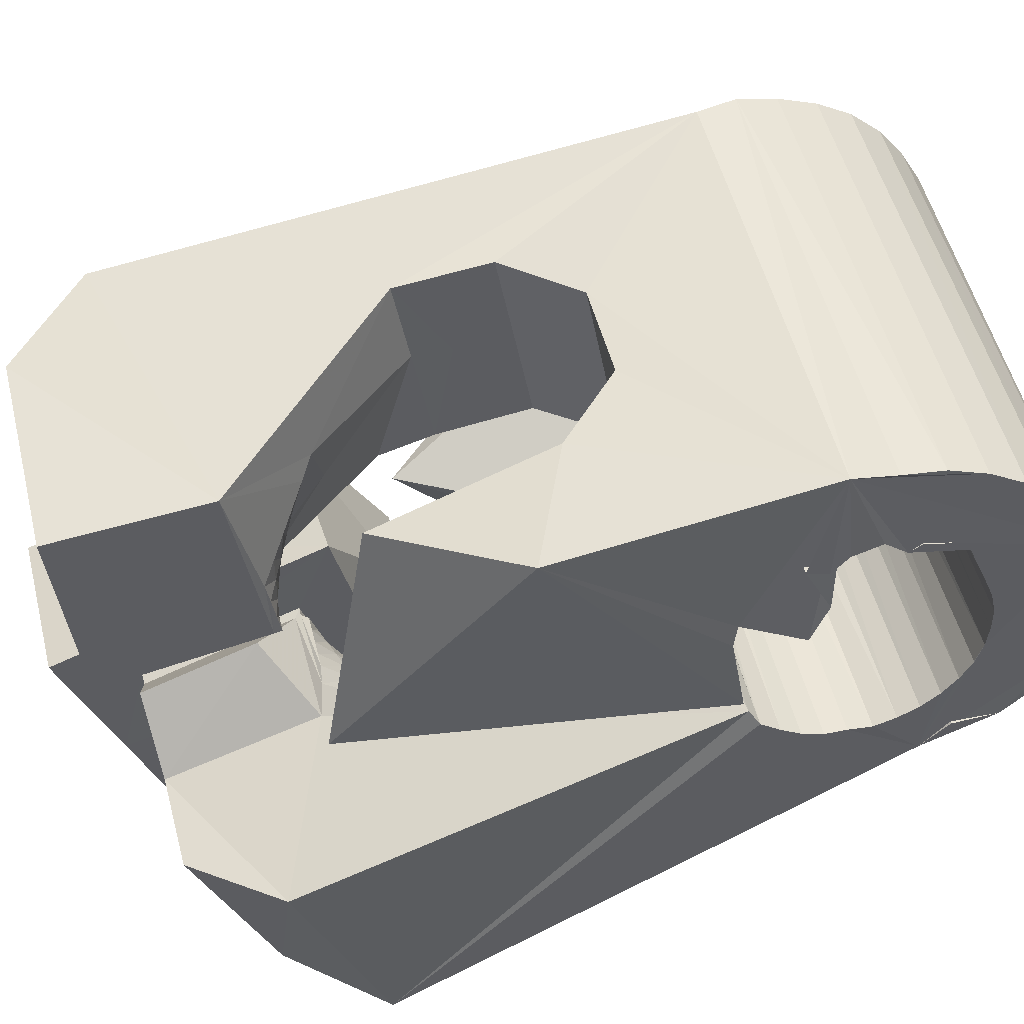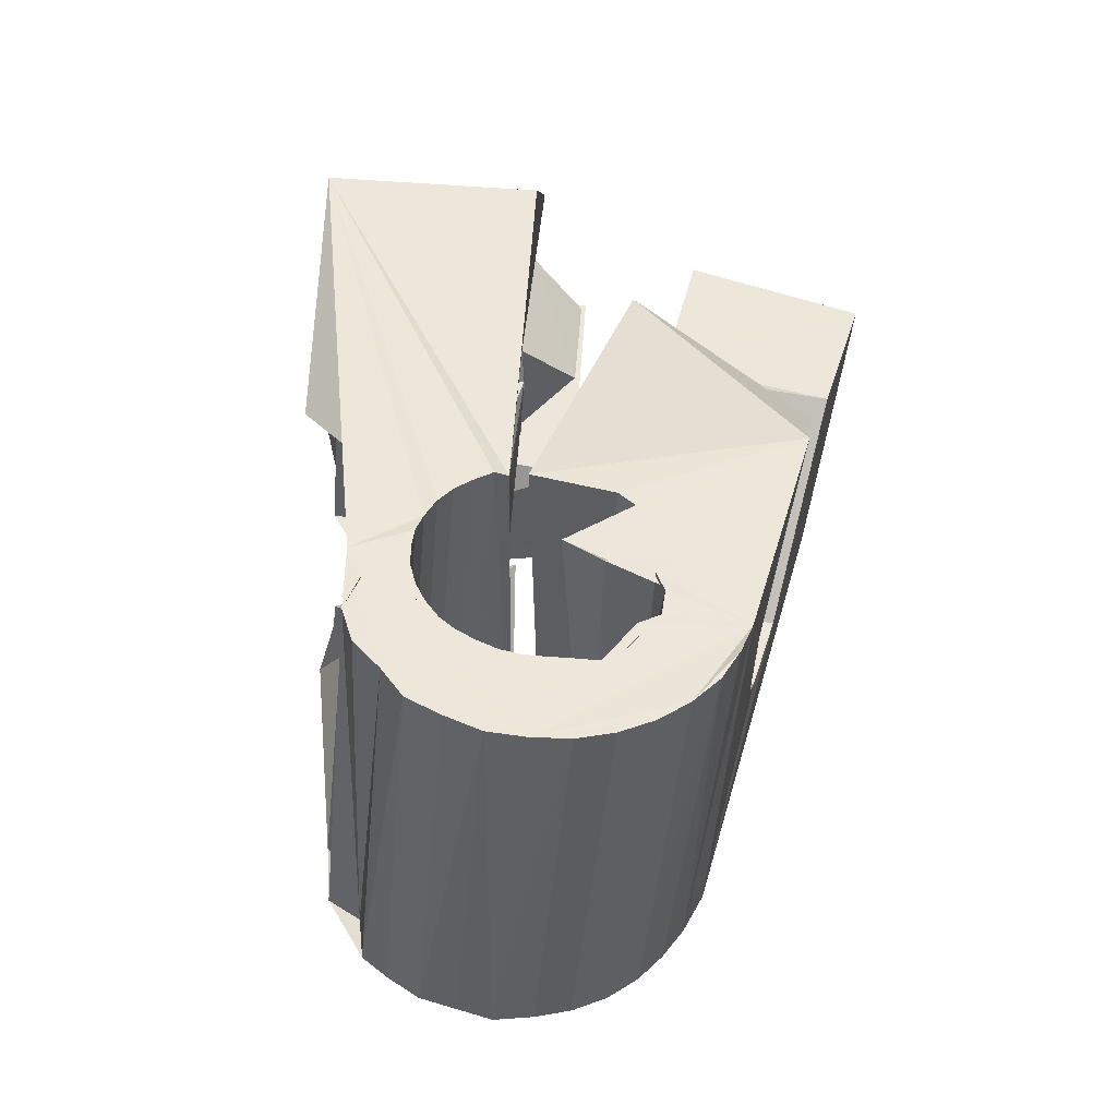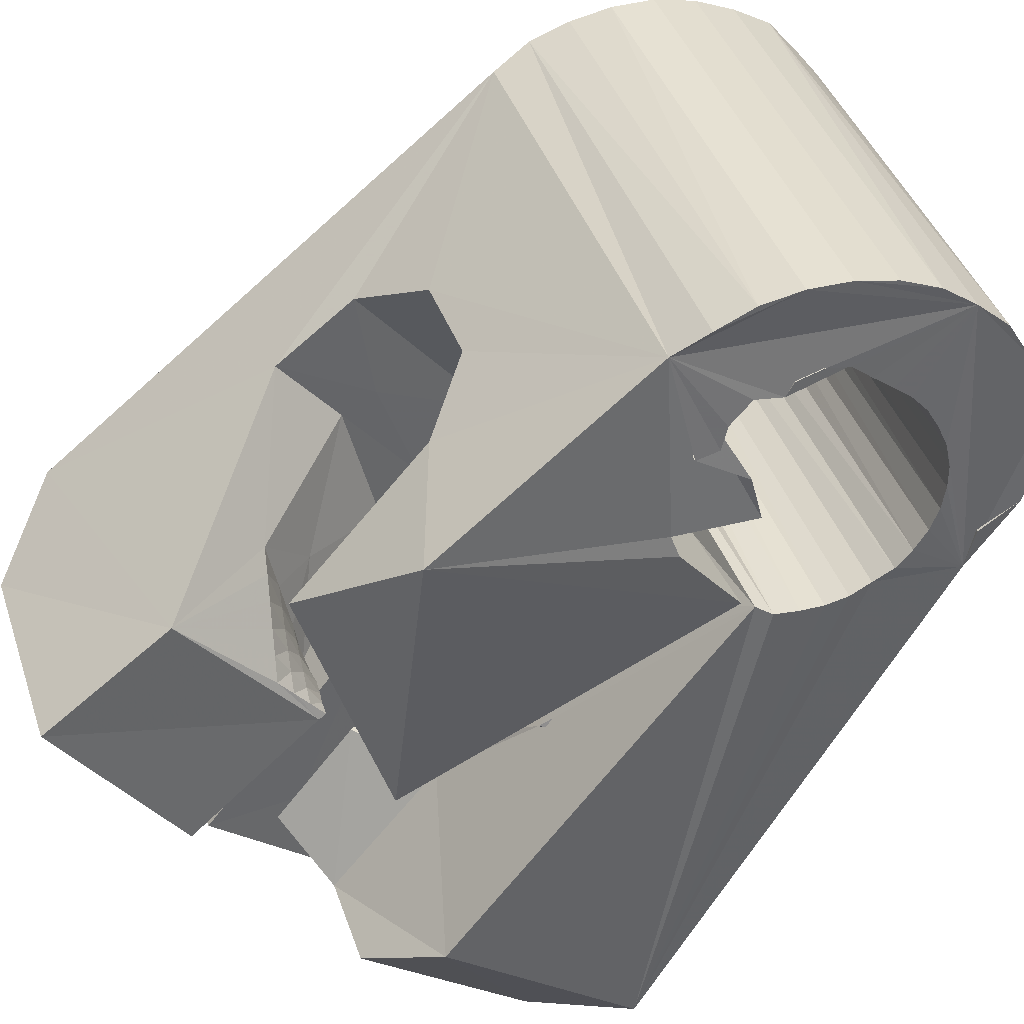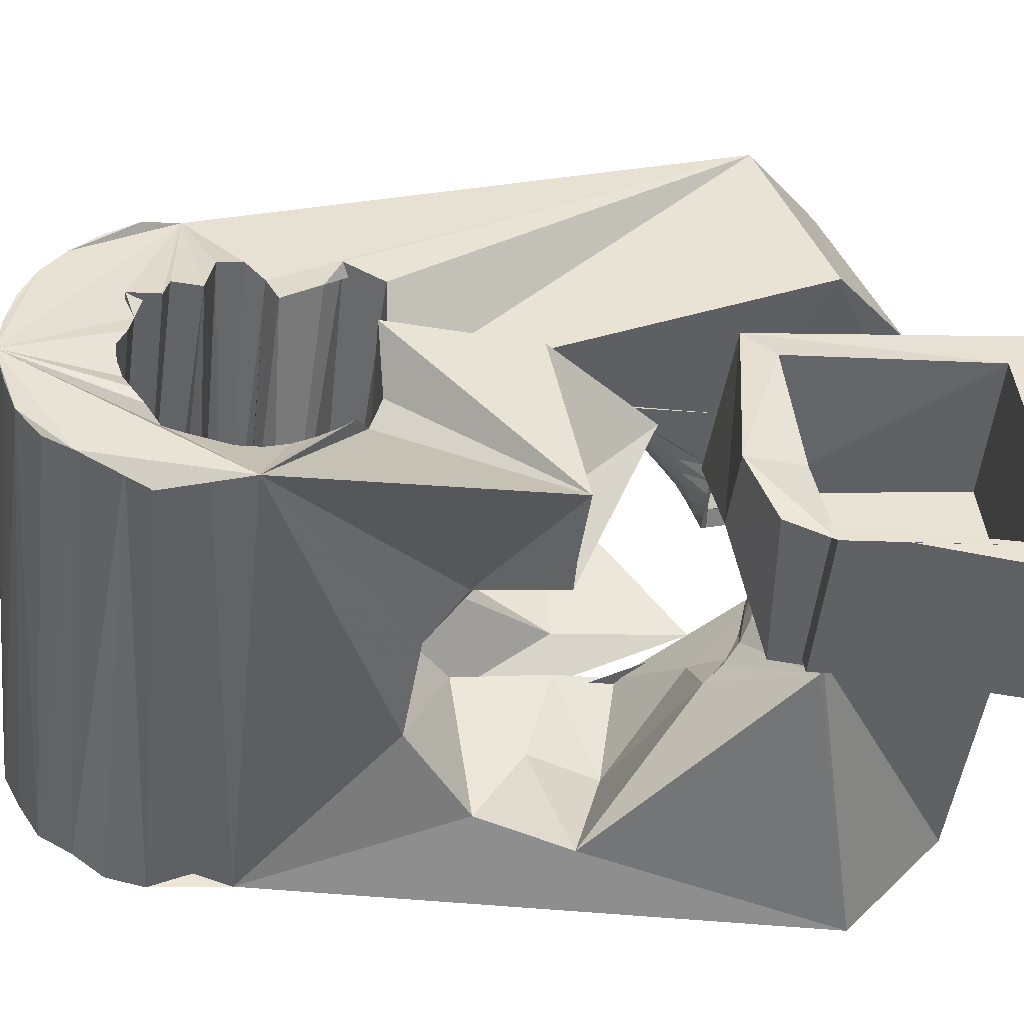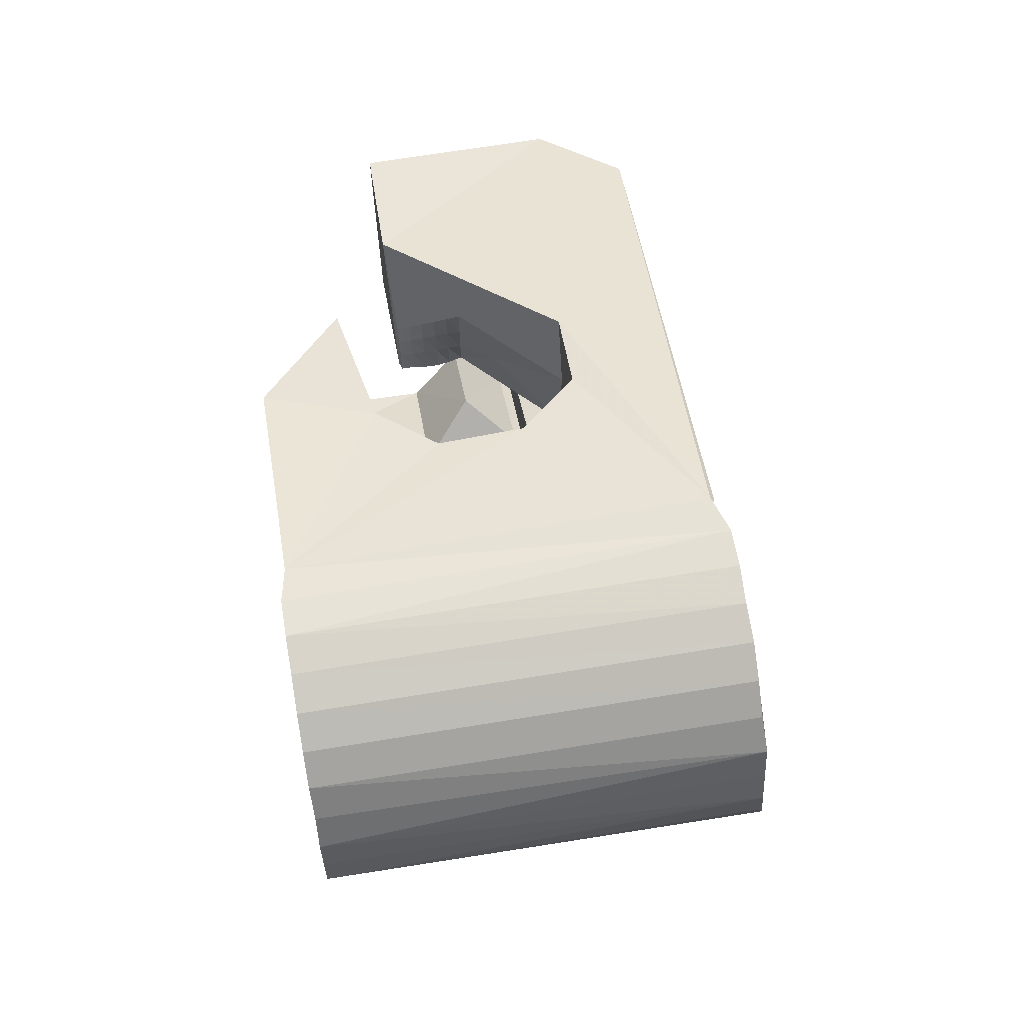
<metadata>
{"format":"obj","ext":"obj","renderer":"f3d","projection":"perspective","resolution":1024,"background":"white","views":[{"elev":-53.0,"azim":113.7,"up":"+Y"},{"elev":-49.6,"azim":-20.5,"up":"+Z"},{"elev":-54.5,"azim":143.5,"up":"+Y"},{"elev":56.1,"azim":-95.1,"up":"+Y"},{"elev":-57.8,"azim":79.7,"up":"+Z"}]}
</metadata>
<code>
v -0.06177 -0.03323 0.04661
v -0.04934 -0.02611 -0.04726
v -0.05089 0.01186 0.07934
v -0.05148 -0.02548 0.06183
v -0.04666 -0.02647 -0.05337
v -0.04093 0.01566 0.03339
v -0.04892 -0.02488 -0.06048
v -0.05597 -0.01028 0.004618
v -0.04609 -0.01544 -0.01003
v -0.04673 -0.02457 -0.06682
v -0.04606 0.03734 0.08286
v -0.03923 -0.001173 -0.01963
v -0.04555 0.01221 0.07236
v -0.03333 0.04065 0.03463
v -0.0443 0.01698 0.03852
v -0.04206 -0.02513 -0.07171
v -0.04181 0.01092 0.06809
v -0.04322 0.01415 0.04092
v -0.04086 0.01416 0.04178
v -0.03327 0.01482 -0.0159
v -0.03974 -0.02934 -0.04684
v -0.03947 -0.02888 -0.05061
v -0.03942 -0.02996 -0.04309
v -0.03872 0.03633 0.07564
v -0.0288 0.02132 -0.008467
v -0.03841 -0.02866 -0.05427
v -0.03823 -0.03028 -0.03942
v -0.03821 -0.02551 -0.07698
v -0.03764 0.04087 0.04196
v -0.03669 -0.02866 -0.05767
v -0.03736 0.03265 0.005399
v -0.03651 -0.03159 -0.03622
v -0.03789 -0.02272 0.01049
v -0.03597 0.0379 0.006036
v -0.03453 -0.000764 0.02591
v -0.03444 -0.02886 -0.06076
v -0.03417 -0.03262 -0.03337
v -0.03467 -0.01821 -0.000792
v -0.0347 0.052 0.007946
v -0.03225 -0.02674 -0.08004
v -0.03223 0.000397 0.02916
v -0.02897 0.05427 -0.0364
v -0.03156 -0.02929 -0.06324
v -0.0313 -0.03372 -0.03109
v -0.02557 0.04944 -0.04339
v -0.02939 0.001639 0.03194
v -0.02846 0.05169 -0.05089
v -0.02832 -0.02995 -0.06511
v -0.02812 0.01182 0.03397
v -0.02799 -0.03494 -0.02902
v -0.0285 -0.004232 0.0306
v -0.02711 0.01046 0.04112
v -0.027 0.02127 -0.006287
v -0.02633 0.003347 0.03398
v -0.02609 -0.0281 -0.08259
v -0.02278 0.05032 -0.0548
v -0.02592 0.009515 0.04097
v -0.02603 -0.00185 0.03246
v -0.0258 -0.0106 0.02491
v -0.02489 -0.03069 -0.06663
v -0.02523 -0.03457 -0.02829
v -0.0245 -0.008627 0.06532
v -0.02439 0.005945 0.06814
v -0.02455 -0.0445 0.04612
v -0.02356 -1.9e-05 0.03355
v -0.0235 0.004734 0.03658
v -0.02327 0.004245 0.07904
v -0.02271 0.03479 0.004547
v -0.02283 0.02461 0.02912
v -0.02126 0.0524 -0.06144
v -0.02146 0.02617 0.03976
v -0.02141 0.017 0.08056
v -0.0214 0.00174 0.03529
v -0.02125 -0.03161 -0.06738
v -0.02114 0.03903 0.03096
v -0.02099 0.02114 0.07429
v -0.02068 0.006112 0.0392
v -0.02125 -0.00672 0.03409
v -0.02087 0.03478 0.04082
v -0.0195 -0.02973 -0.08307
v -0.01944 -0.03476 0.06216
v -0.0193 0.003456 0.03715
v -0.01928 -0.003999 0.03447
v -0.01915 -0.0194 -0.01147
v -0.01862 0.04618 -0.03613
v -0.01886 -0.02142 0.00473
v -0.01916 -0.02366 0.01489
v -0.01825 0.04648 -0.03991
v -0.01808 0.04564 -0.0324
v -0.01787 -0.001941 0.03553
v -0.01762 -0.03261 -0.06748
v -0.01711 0.04686 -0.0435
v -0.01719 0.005174 0.03901
v -0.01683 0.04506 -0.02887
v -0.01713 0.03028 0.07544
v -0.01702 0.05035 -0.06625
v -0.01649 0.000115 0.03663
v -0.01641 0.02905 0.08269
v -0.01602 -0.00639 -0.02051
v -0.01555 0.04665 -0.04693
v -0.01504 0.04419 -0.02566
v -0.01644 -0.01415 0.03842
v -0.0151 0.002171 0.03773
v -0.01537 -0.01817 0.0651
v -0.0138 -0.03366 -0.06748
v -0.01371 0.004227 0.03882
v -0.01411 -0.00933 0.03744
v -0.01362 0.04593 -0.05013
v -0.01303 -0.0317 -0.08296
v -0.01281 0.043 -0.02286
v -0.01291 -0.006301 0.03728
v -0.01224 -0.003906 0.03762
v -0.02629 0.0172 -0.01558
v -0.01157 -0.001511 0.03796
v -0.01131 0.04934 -0.06999
v -0.0109 0.000886 0.0383
v -0.0224 -0.03613 -0.02848
v -0.01019 0.04694 -0.05227
v -0.009699 -0.03481 -0.06759
v -0.01023 0.00328 0.03863
v -0.01152 0.03873 -0.02134
v -0.009898 0.004244 0.03999
v -0.009973 0.004082 0.04099
v -0.009669 0.000132 0.06778
v -0.009488 0.005717 0.04019
v -0.009066 0.001857 0.0681
v -0.008206 -0.04024 -0.03199
v -0.006917 0.0466 -0.05421
v -0.006505 -0.03599 -0.06571
v -0.00692 0.0395 -0.01896
v -0.006757 -0.03369 -0.08131
v -0.003839 0.02375 0.02165
v -0.003191 -0.03853 0.02933
v -0.005542 0.006207 0.0365
v -0.005103 0.001196 0.07208
v -0.004881 0.04775 -0.07185
v -0.005117 -0.04033 -0.03397
v -0.004096 -0.03716 -0.06223
v -0.003685 0.04477 -0.05555
v 0.003382 0.04456 -0.01885
v -0.002106 0.04336 0.00483
v -0.003266 -0.008347 0.0435
v -0.00315 -0.03476 0.006239
v -0.002881 -0.01133 0.06361
v -0.01601 -0.03466 -0.041
v -0.004481 -0.03741 -0.05972
v -0.001125 -0.01083 -0.02304
v -0.000954 -0.03572 -0.07844
v -0.009519 -0.03724 -0.04652
v -0.000707 -0.03874 -0.05749
v -8.2e-05 0.04401 -0.05642
v 0.00029 -0.04066 -0.04605
v -0.000284 -0.03963 -0.05254
v 0.000917 0.004304 0.02984
v 0.002193 0.03089 0.04005
v -0.001843 -0.03973 -0.04895
v 0.001619 0.02531 0.07536
v 0.00151 -0.002693 0.07878
v 0.001549 0.0466 -0.0733
v 0.00212 0.005019 -0.02022
v 0.003504 0.04316 -0.05653
v 0.004166 -0.03768 -0.07445
v 0.006675 0.04206 -0.05496
v 0.006218 0.01374 -0.007675
v 0.008191 0.02899 0.03522
v 0.008865 -0.02453 0.03324
v 0.008293 0.04419 -0.07259
v 0.008234 -0.0237 0.03223
v 0.008488 -0.03962 -0.06958
v 0.008546 0.02211 0.0824
v 0.008908 -0.02131 0.03257
v 0.01046 -0.02148 0.03346
v 0.009182 -0.01881 0.03298
v 0.009976 -0.01639 0.03303
v 0.003157 0.02846 -0.01785
v 0.009685 0.01073 0.007473
v 0.01028 0.04031 -0.05417
v 0.01091 -0.01412 0.03358
v 0.01148 -0.04128 -0.06374
v 0.01226 -0.01182 0.03386
v 0.01166 -0.02455 0.03144
v 0.01055 0.009195 0.01686
v 0.01288 -0.0222 0.03083
v 0.01382 -0.03006 0.0602
v 0.0138 -0.04151 -0.0573
v 0.01696 0.03613 -0.01708
v 0.01523 0.04016 -0.0554
v 0.01409 -0.01985 0.0302
v 0.01463 0.04216 -0.07091
v 0.01453 -0.0262 0.06104
v 0.01541 -0.001871 0.03622
v 0.01508 -0.02539 0.03063
v 0.01531 -0.01751 0.0296
v 0.01431 -0.02698 -0.02033
v 0.01654 -0.01517 0.029
v 0.01685 -0.02309 0.02908
v 0.02099 0.03657 -0.02329
v 0.01483 0.03971 -0.05001
v 0.01776 -0.01281 0.0284
v 0.01851 -0.0262 0.02986
v 0.01861 -0.0208 0.02752
v 0.01769 0.03552 -0.02639
v 0.01794 0.03857 -0.04892
v 0.01978 -0.007284 0.0637
v 0.0205 0.04016 -0.06799
v 0.02038 -0.0185 0.02596
v 0.02052 -0.006325 0.02041
v 0.02083 -0.02396 0.02736
v 0.01539 0.03605 -0.03315
v 0.01689 0.03821 -0.044
v 0.02225 -0.01465 0.03707
v 0.0206 0.03395 -0.03508
v 0.02286 0.0363 -0.04224
v 0.02214 -0.01621 0.0244
v 0.02348 0.03502 -0.03802
v 0.02314 -0.02171 0.02484
v 0.02308 0.005 0.06528
v 0.0232 -0.05046 -0.01536
v 0.02391 -0.0139 0.02284
v 0.02259 0.0219 0.05346
v 0.02473 0.007874 -0.002486
v 0.02562 0.03789 -0.06401
v 0.02545 -0.01947 0.02233
v 0.02618 -0.01885 0.0591
v 0.03031 -0.03907 0.007846
v 0.02704 0.006487 0.003389
v 0.02674 -0.02928 -0.02079
v 0.02747 -0.01731 -0.02942
v 0.02776 -0.01723 0.01981
v 0.02981 0.03621 -0.05891
v 0.0301 -0.01494 0.01736
v 0.0322 -0.002414 -0.02728
v 0.03331 0.03429 -0.05338
v 0.03573 0.03046 -0.04766
v 0.03746 0.006085 -0.01505
v 0.03885 -0.03216 0.0263
v 0.04118 0.003023 8.9e-05
v 0.0451 -0.03712 0.05113
v 0.05474 -0.002574 0.05613
v 0.05597 0.01374 0.04432
f 166 236 238
f 166 238 184
f 164 235 221
f 235 237 221
f 237 226 221
f 226 176 221
f 176 164 221
f 160 232 164
f 232 235 164
f 160 147 228
f 160 228 232
f 172 190 211
f 190 224 211
f 211 191 172
f 211 224 204
f 211 204 191
f 20 113 53
f 113 132 53
f 132 31 53
f 31 25 53
f 25 20 53
f 99 113 12
f 113 20 12
f 99 12 84
f 12 9 84
f 84 9 38
f 9 8 38
f 8 33 38
f 33 86 38
f 86 84 38
f 123 124 142
f 124 144 142
f 142 102 123
f 142 144 104
f 142 104 102
f 104 144 124
f 122 120 106
f 122 106 93
f 35 33 8
f 35 8 18
f 41 35 18
f 46 41 18
f 54 46 18
f 66 54 18
f 77 66 18
f 122 93 77
f 18 122 77
f 86 33 87
f 33 35 59
f 35 51 59
f 51 78 59
f 78 107 59
f 107 87 59
f 87 33 59
f 103 106 116
f 106 120 116
f 103 82 93
f 103 93 106
f 82 66 77
f 82 77 93
f 97 103 114
f 103 116 114
f 97 73 82
f 97 82 103
f 82 73 66
f 73 54 66
f 90 97 112
f 97 114 112
f 90 65 73
f 90 73 97
f 73 65 54
f 65 46 54
f 83 90 111
f 90 112 111
f 83 58 65
f 83 65 90
f 65 58 46
f 58 41 46
f 83 111 107
f 83 107 78
f 58 83 78
f 58 78 51
f 58 51 41
f 51 35 41
f 166 168 181
f 166 181 192
f 231 226 237
f 231 237 236
f 229 231 236
f 223 229 236
f 216 223 236
f 208 216 236
f 200 208 236
f 166 192 200
f 236 166 200
f 176 226 182
f 226 231 207
f 231 219 207
f 219 199 207
f 199 180 207
f 180 182 207
f 182 226 207
f 183 181 171
f 181 168 171
f 183 196 192
f 183 192 181
f 196 208 200
f 196 200 192
f 188 183 173
f 183 171 173
f 188 201 196
f 188 196 183
f 196 201 208
f 201 216 208
f 193 188 174
f 188 173 174
f 193 206 201
f 193 201 188
f 201 206 216
f 206 223 216
f 195 193 178
f 193 174 178
f 195 214 206
f 195 206 193
f 206 214 223
f 214 229 223
f 195 178 180
f 195 180 199
f 214 195 199
f 214 199 219
f 214 219 229
f 219 231 229
f 19 52 57
f 52 125 57
f 125 122 57
f 122 18 57
f 18 19 57
f 171 168 166
f 117 133 143
f 204 217 220
f 117 143 147
f 191 204 220
f 191 220 175
f 173 171 166
f 174 173 166
f 178 174 166
f 180 178 166
f 184 190 172
f 166 184 172
f 180 166 172
f 180 172 191
f 182 180 191
f 117 147 160
f 182 191 175
f 176 182 175
f 164 176 175
f 160 164 175
f 175 117 160
f 227 225 218
f 227 218 185
f 228 227 185
f 239 238 236
f 232 228 185
f 240 239 236
f 240 236 237
f 232 185 234
f 235 232 234
f 234 240 237
f 237 235 234
f 161 151 91
f 151 74 91
f 91 105 163
f 91 163 161
f 105 119 177
f 105 177 163
f 119 129 187
f 119 187 177
f 129 138 198
f 129 198 187
f 138 146 203
f 138 203 198
f 146 150 210
f 146 210 203
f 150 153 210
f 153 213 210
f 153 156 213
f 156 215 213
f 156 152 212
f 156 212 215
f 152 149 212
f 149 209 212
f 149 145 209
f 145 202 209
f 145 137 197
f 145 197 202
f 137 127 186
f 137 186 197
f 127 117 175
f 127 175 186
f 130 140 50
f 140 61 50
f 50 44 121
f 50 121 130
f 44 37 110
f 44 110 121
f 37 32 101
f 37 101 110
f 32 27 94
f 32 94 101
f 27 23 94
f 23 89 94
f 23 21 89
f 21 85 89
f 21 22 88
f 21 88 85
f 22 26 92
f 22 92 88
f 26 30 100
f 26 100 92
f 30 36 108
f 30 108 100
f 36 43 108
f 43 118 108
f 43 48 118
f 48 128 118
f 48 60 139
f 48 139 128
f 60 74 139
f 74 151 139
f 233 234 185
f 233 185 179
f 179 169 233
f 169 230 233
f 169 162 222
f 169 222 230
f 162 148 205
f 162 205 222
f 148 131 189
f 148 189 205
f 131 109 167
f 131 167 189
f 109 80 159
f 109 159 167
f 80 55 159
f 55 136 159
f 55 40 115
f 55 115 136
f 40 28 115
f 28 96 115
f 28 16 70
f 28 70 96
f 16 10 56
f 16 56 70
f 10 7 56
f 7 47 56
f 7 5 47
f 5 45 47
f 5 2 45
f 2 42 45
f 132 141 68
f 141 39 68
f 39 34 68
f 34 31 68
f 31 132 68
f 39 141 140
f 175 220 240
f 159 136 115
f 205 189 167
f 47 45 42
f 70 56 47
f 70 47 42
f 233 230 222
f 115 96 70
f 159 115 70
f 159 70 42
f 205 167 159
f 234 233 222
f 222 205 159
f 234 222 159
f 39 140 130
f 39 130 121
f 42 39 121
f 42 121 110
f 42 110 101
f 42 101 94
f 42 94 89
f 42 89 85
f 42 85 88
f 42 88 92
f 42 92 100
f 42 100 108
f 159 42 108
f 159 108 118
f 159 118 128
f 159 128 139
f 159 139 151
f 159 151 161
f 159 161 163
f 159 163 177
f 234 159 177
f 234 177 187
f 234 187 198
f 234 198 203
f 234 203 210
f 234 210 213
f 234 213 215
f 234 215 212
f 240 234 212
f 186 175 240
f 197 186 240
f 202 197 240
f 209 202 240
f 212 209 240
f 225 227 194
f 227 228 194
f 228 147 194
f 147 143 194
f 143 225 194
f 218 225 133
f 225 143 133
f 49 52 19
f 17 63 67
f 6 49 19
f 17 67 3
f 6 19 17
f 17 3 6
f 67 63 126
f 125 52 49
f 158 67 126
f 125 49 154
f 126 125 154
f 126 154 158
f 170 98 72
f 98 11 72
f 11 3 72
f 3 67 72
f 67 158 72
f 158 170 72
f 29 79 75
f 29 75 14
f 98 95 24
f 11 98 24
f 24 29 14
f 14 11 24
f 157 95 98
f 75 79 155
f 157 98 170
f 165 75 155
f 165 155 157
f 170 165 157
f 135 13 76
f 13 24 76
f 24 95 76
f 95 157 76
f 157 135 76
f 134 15 13
f 13 135 134
f 13 15 29
f 13 29 24
f 15 134 71
f 134 155 71
f 155 79 71
f 79 29 71
f 29 15 71
f 134 135 157
f 134 157 155
f 165 170 154
f 170 158 154
f 14 75 69
f 75 165 69
f 165 154 69
f 154 49 69
f 49 6 69
f 6 14 69
f 11 14 3
f 14 6 3
f 224 190 184
f 217 204 224
f 224 184 238
f 239 217 224
f 224 238 239
f 4 81 62
f 81 104 62
f 104 124 62
f 124 126 62
f 126 63 62
f 63 17 62
f 17 4 62
f 218 133 117
f 61 64 1
f 40 55 80
f 109 131 148
f 2 5 7
f 7 10 16
f 2 7 16
f 162 169 179
f 16 28 40
f 16 40 80
f 2 16 80
f 80 109 148
f 162 179 185
f 80 148 162
f 80 162 185
f 218 117 127
f 218 127 137
f 185 218 137
f 185 137 145
f 185 145 149
f 185 149 152
f 185 152 156
f 185 156 153
f 185 153 150
f 185 150 146
f 80 185 146
f 80 146 138
f 80 138 129
f 80 129 119
f 80 119 105
f 80 105 91
f 80 91 74
f 80 74 60
f 80 60 48
f 80 48 43
f 2 80 43
f 2 43 36
f 2 36 30
f 2 30 26
f 2 26 22
f 2 22 21
f 2 21 23
f 2 23 27
f 1 2 27
f 50 61 1
f 44 50 1
f 37 44 1
f 32 37 1
f 27 32 1
f 116 120 122
f 140 141 132
f 104 81 64
f 140 132 113
f 102 104 64
f 102 64 61
f 114 116 122
f 112 114 122
f 111 112 122
f 107 111 122
f 126 124 123
f 125 126 123
f 122 125 123
f 107 122 123
f 107 123 102
f 87 107 102
f 140 113 99
f 87 102 61
f 86 87 61
f 84 86 61
f 99 84 61
f 61 140 99
f 25 31 34
f 4 17 19
f 1 4 19
f 25 34 39
f 25 39 42
f 20 25 42
f 12 20 42
f 12 42 2
f 9 12 2
f 9 2 1
f 1 19 18
f 1 18 8
f 1 8 9
f 240 220 239
f 220 217 239
f 81 4 64
f 4 1 64

</code>
